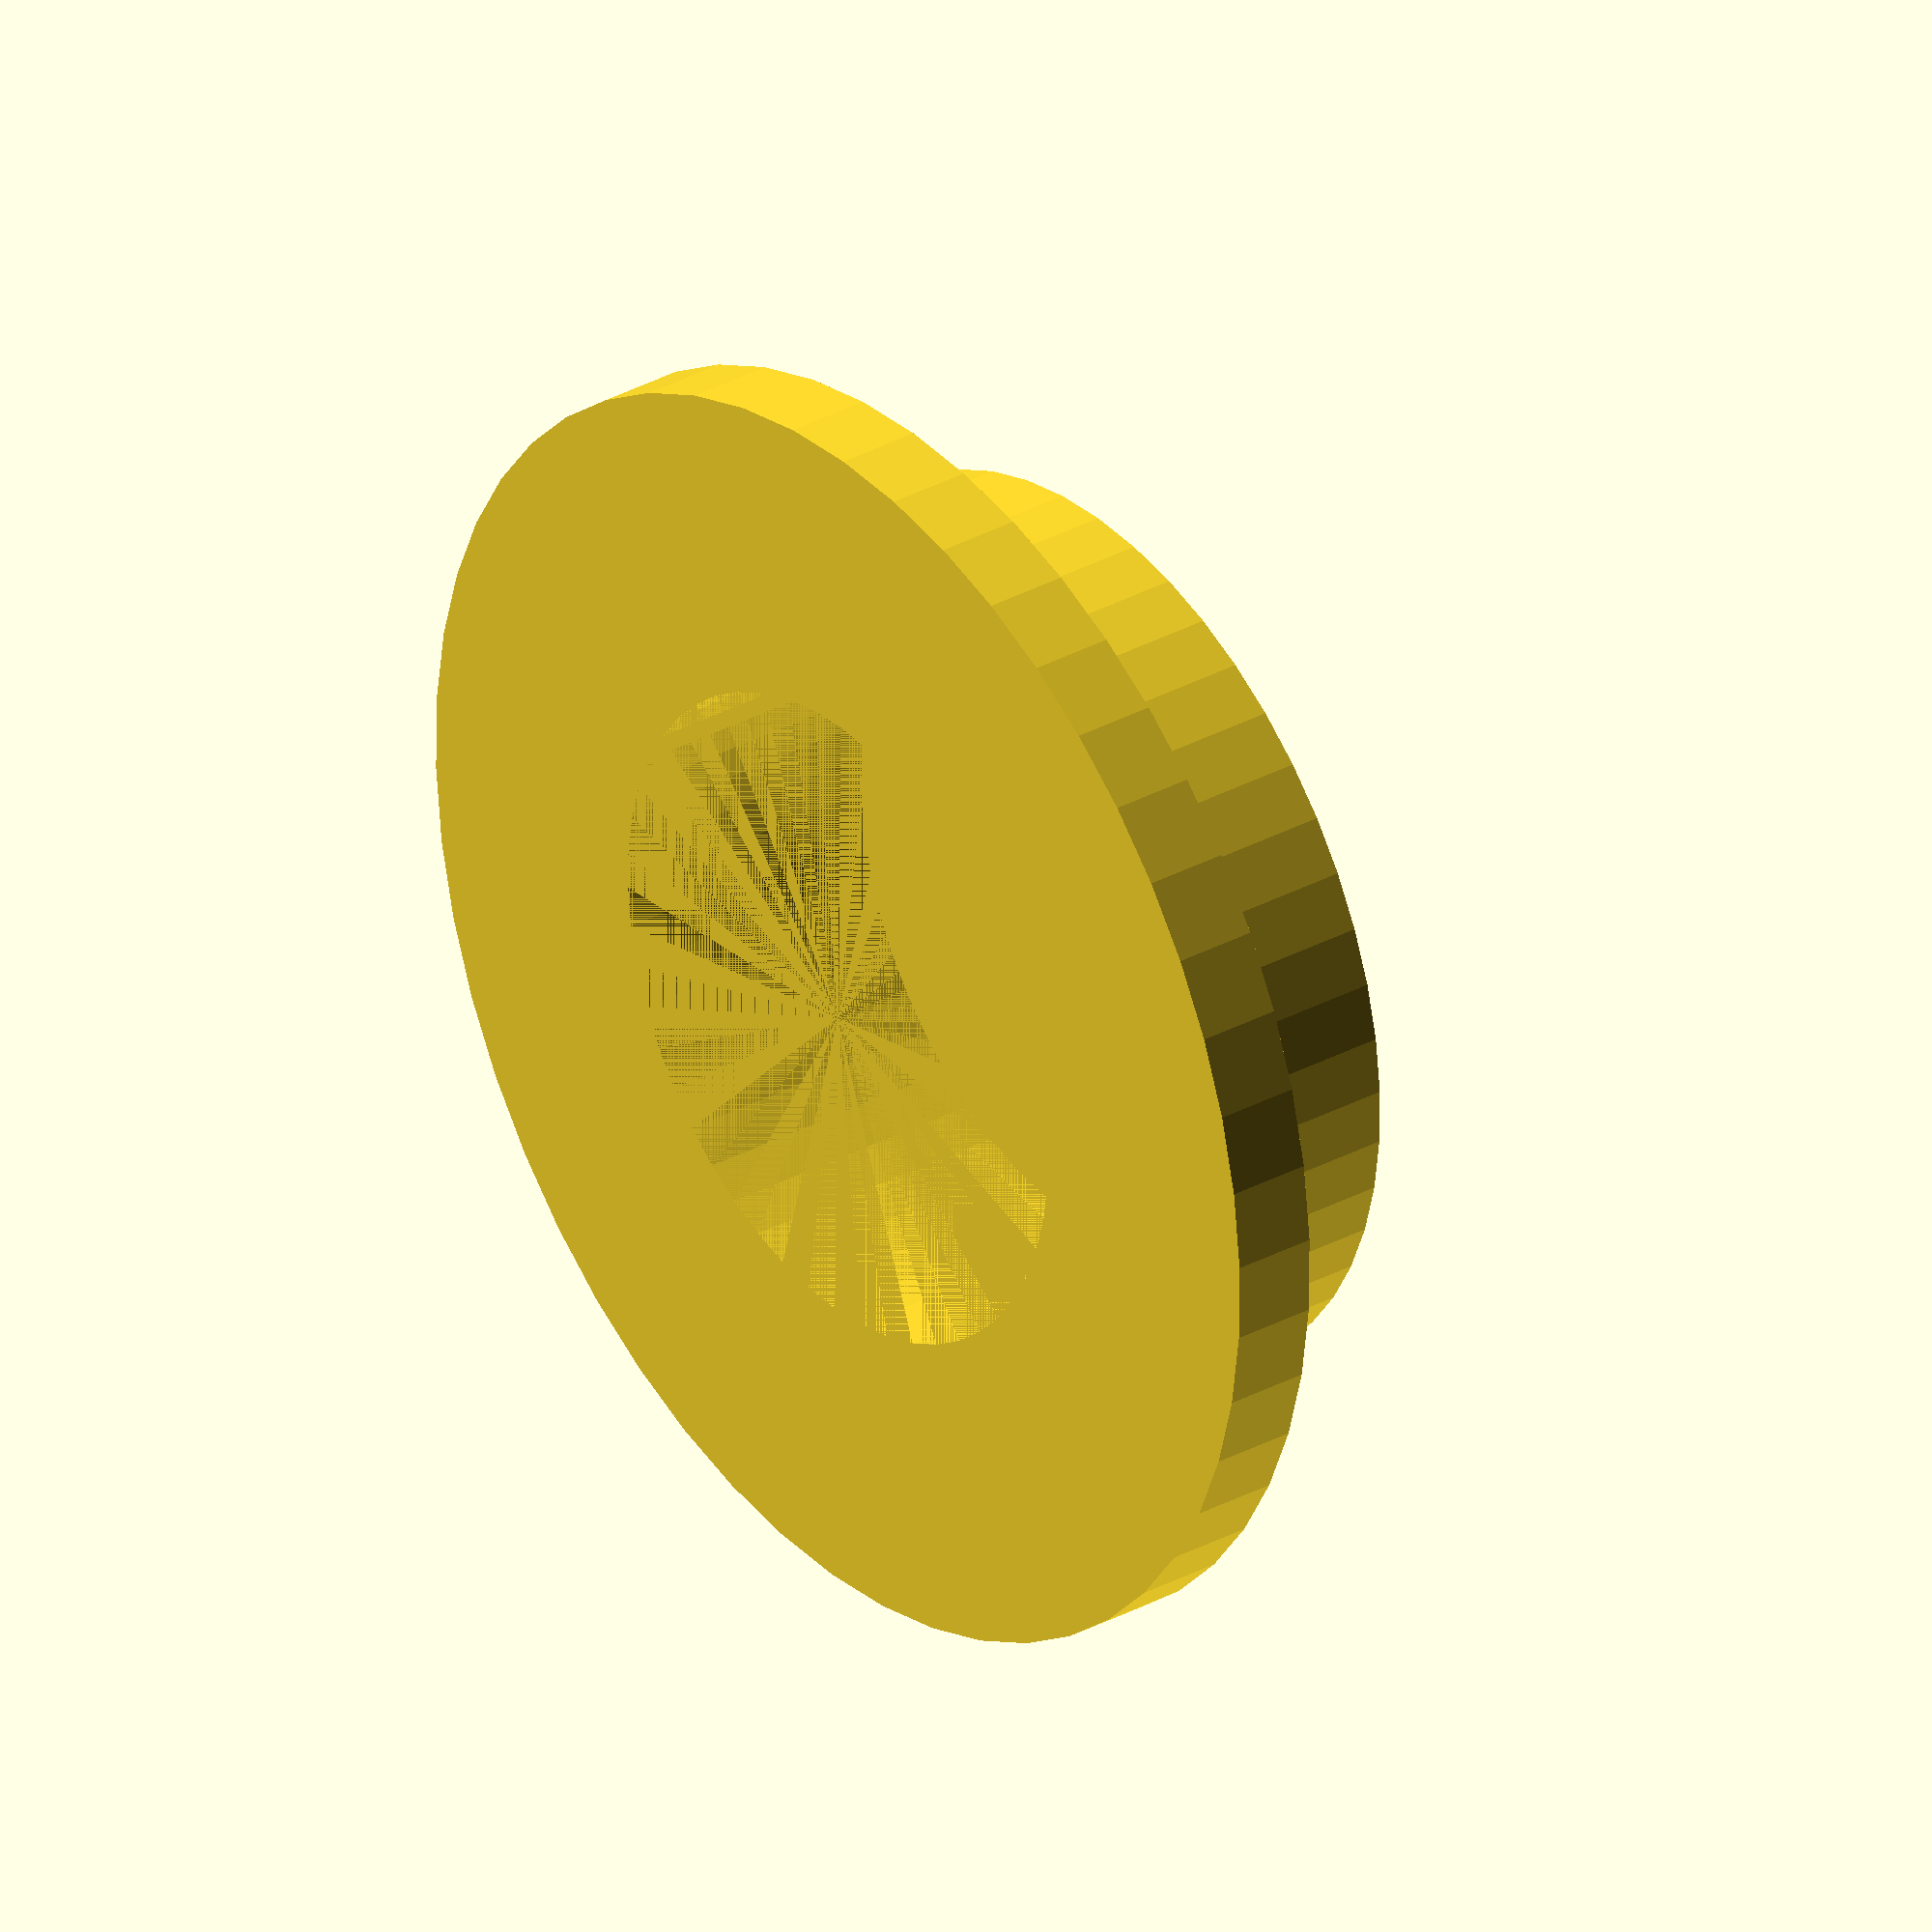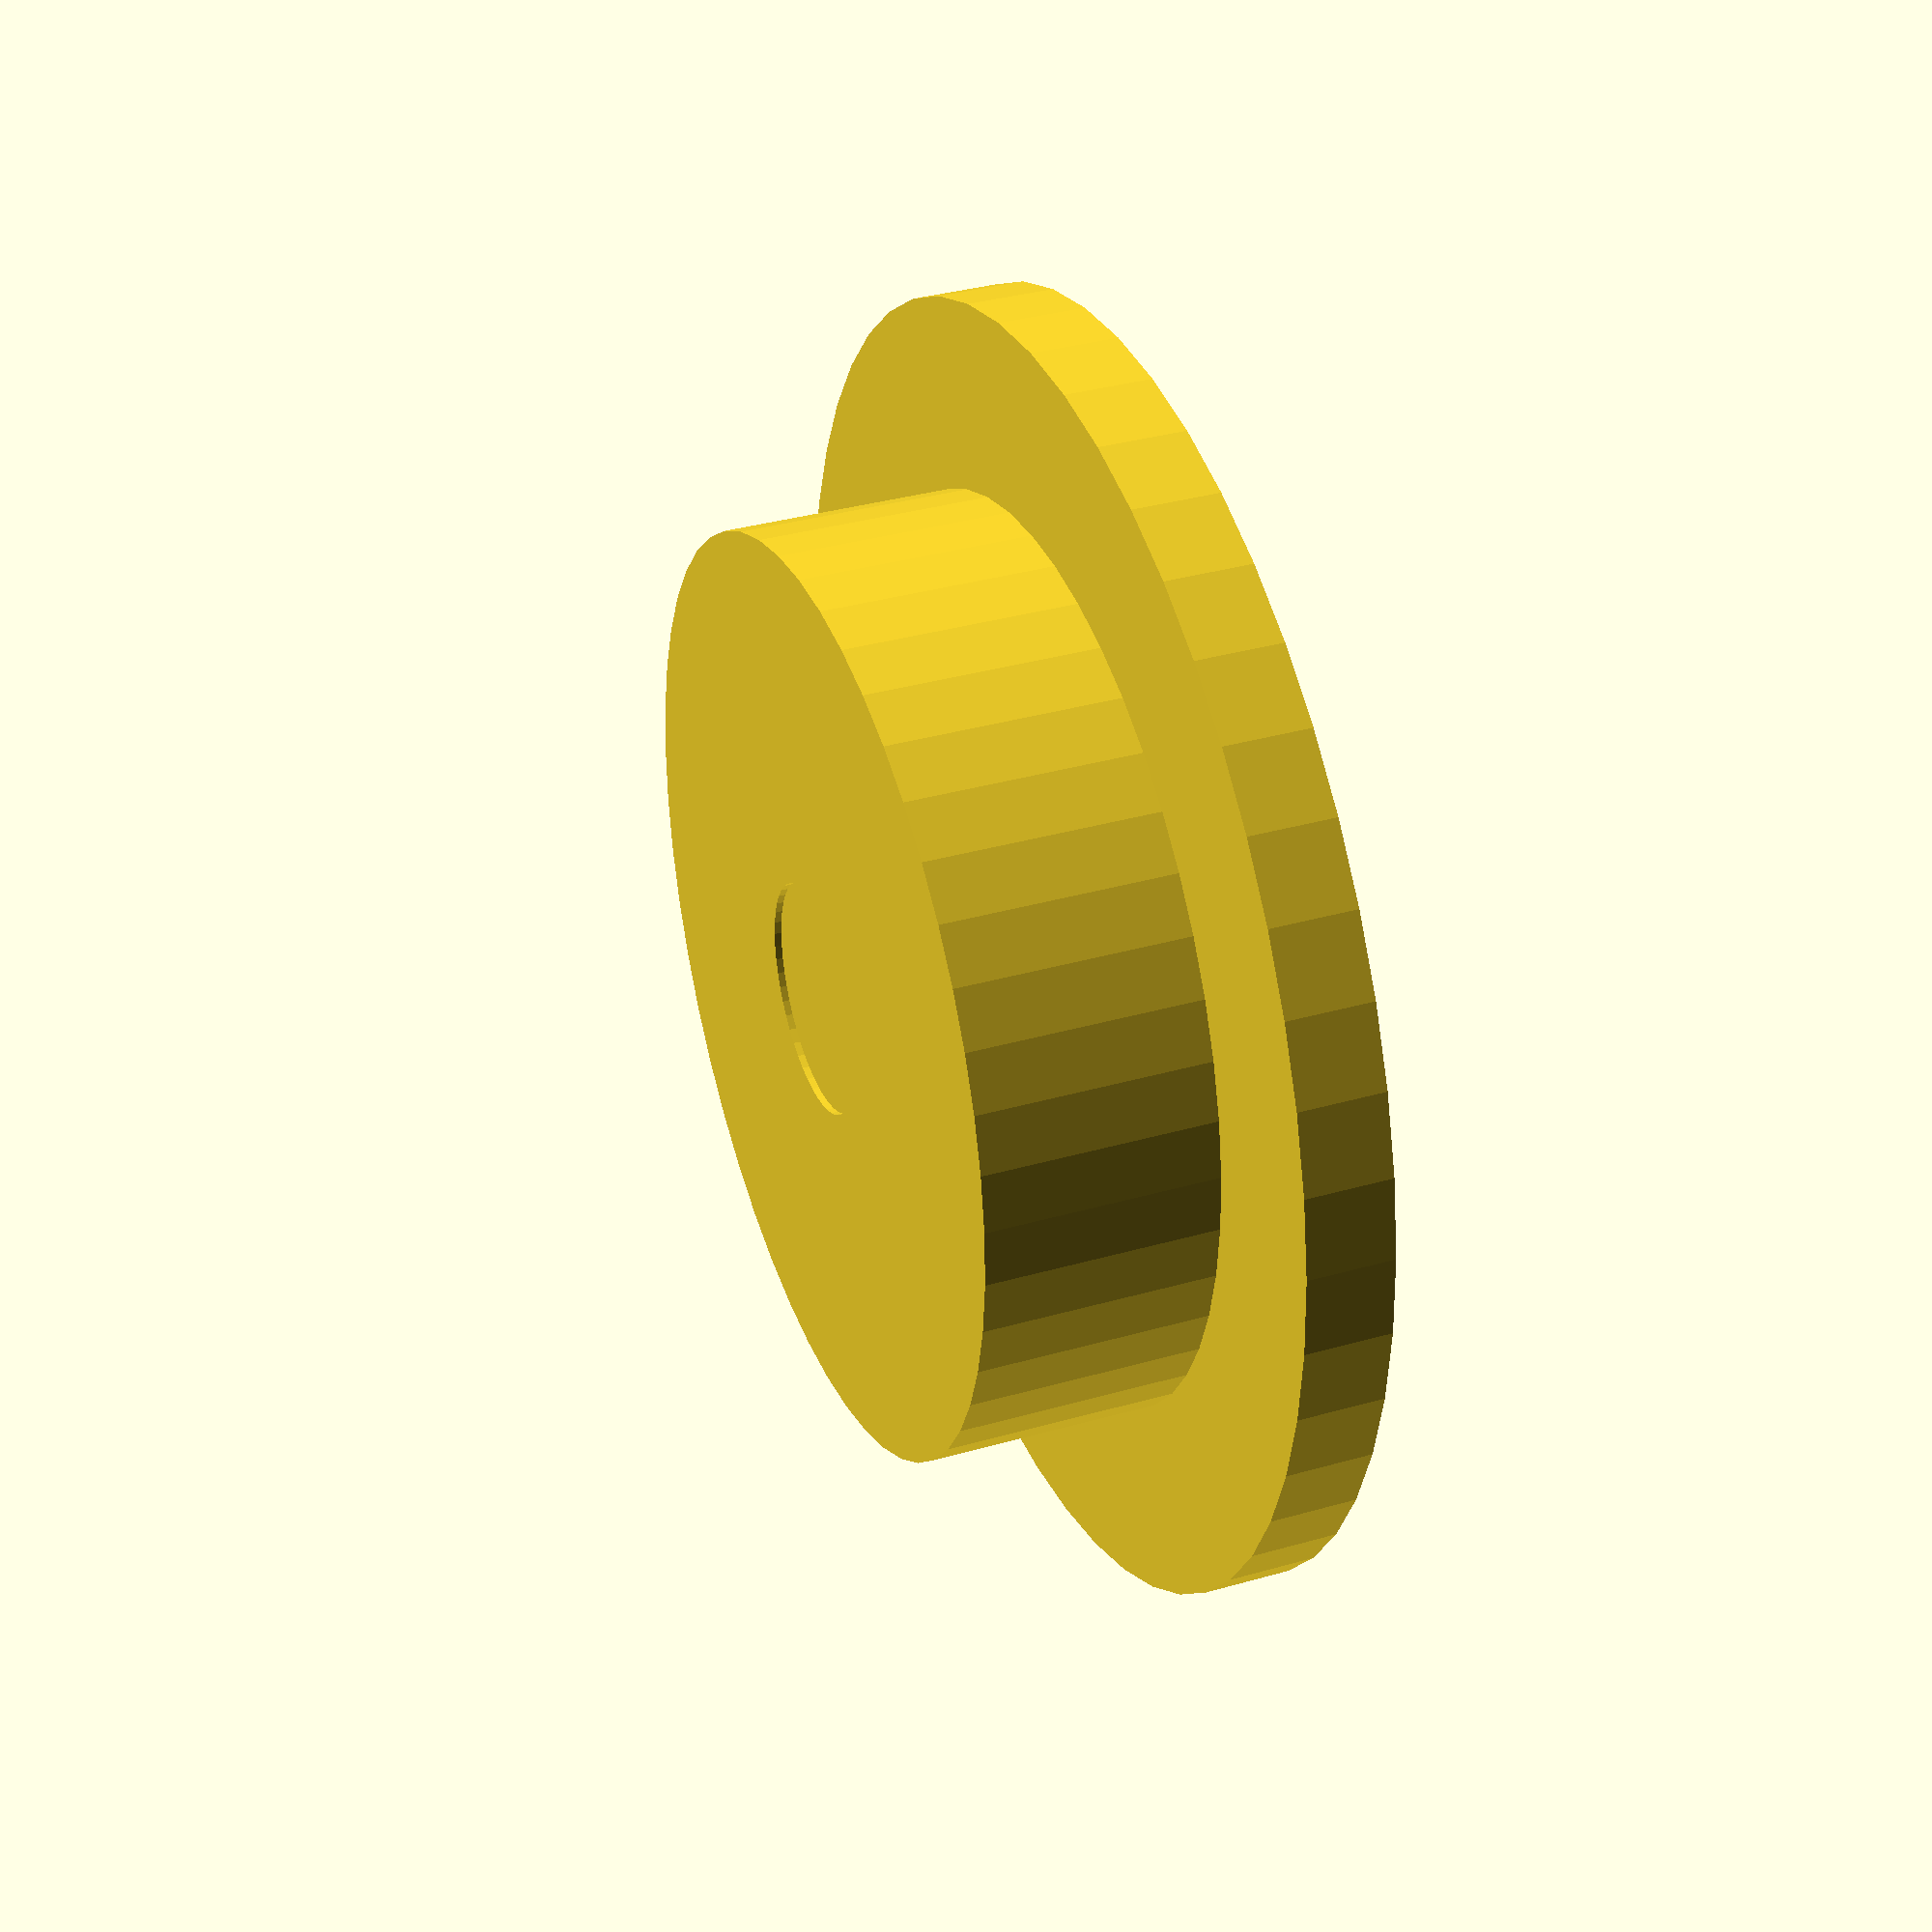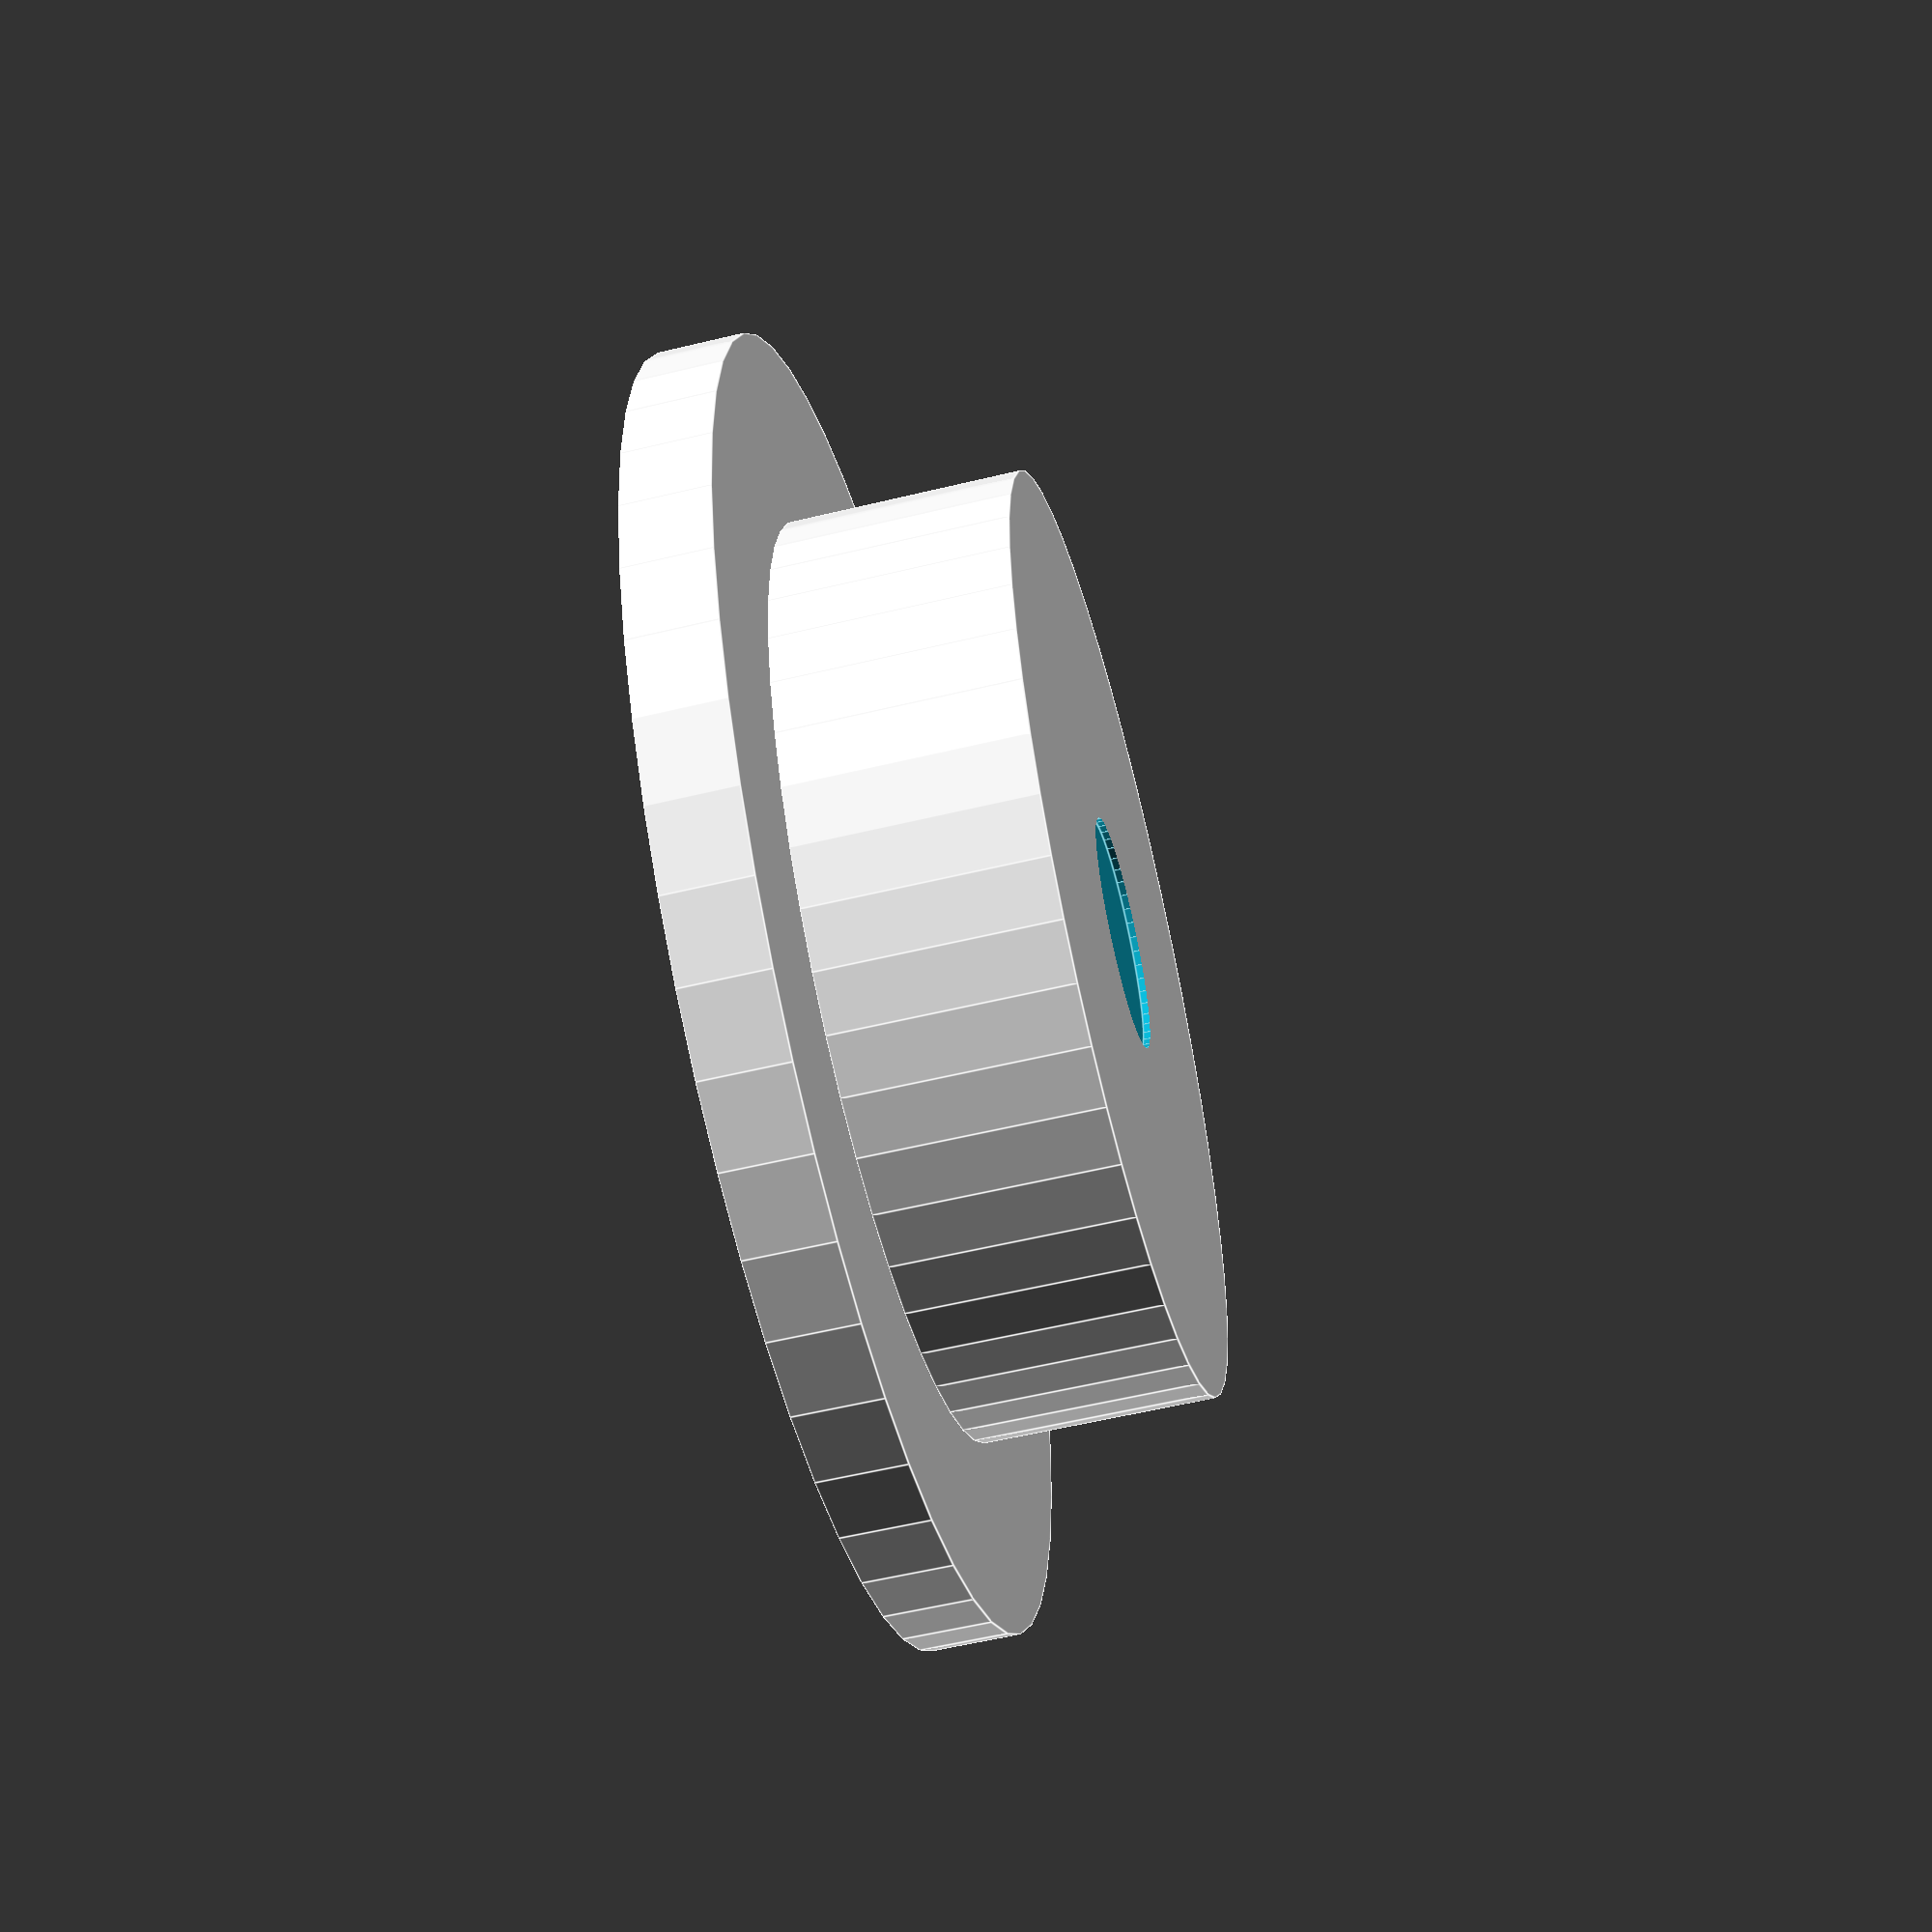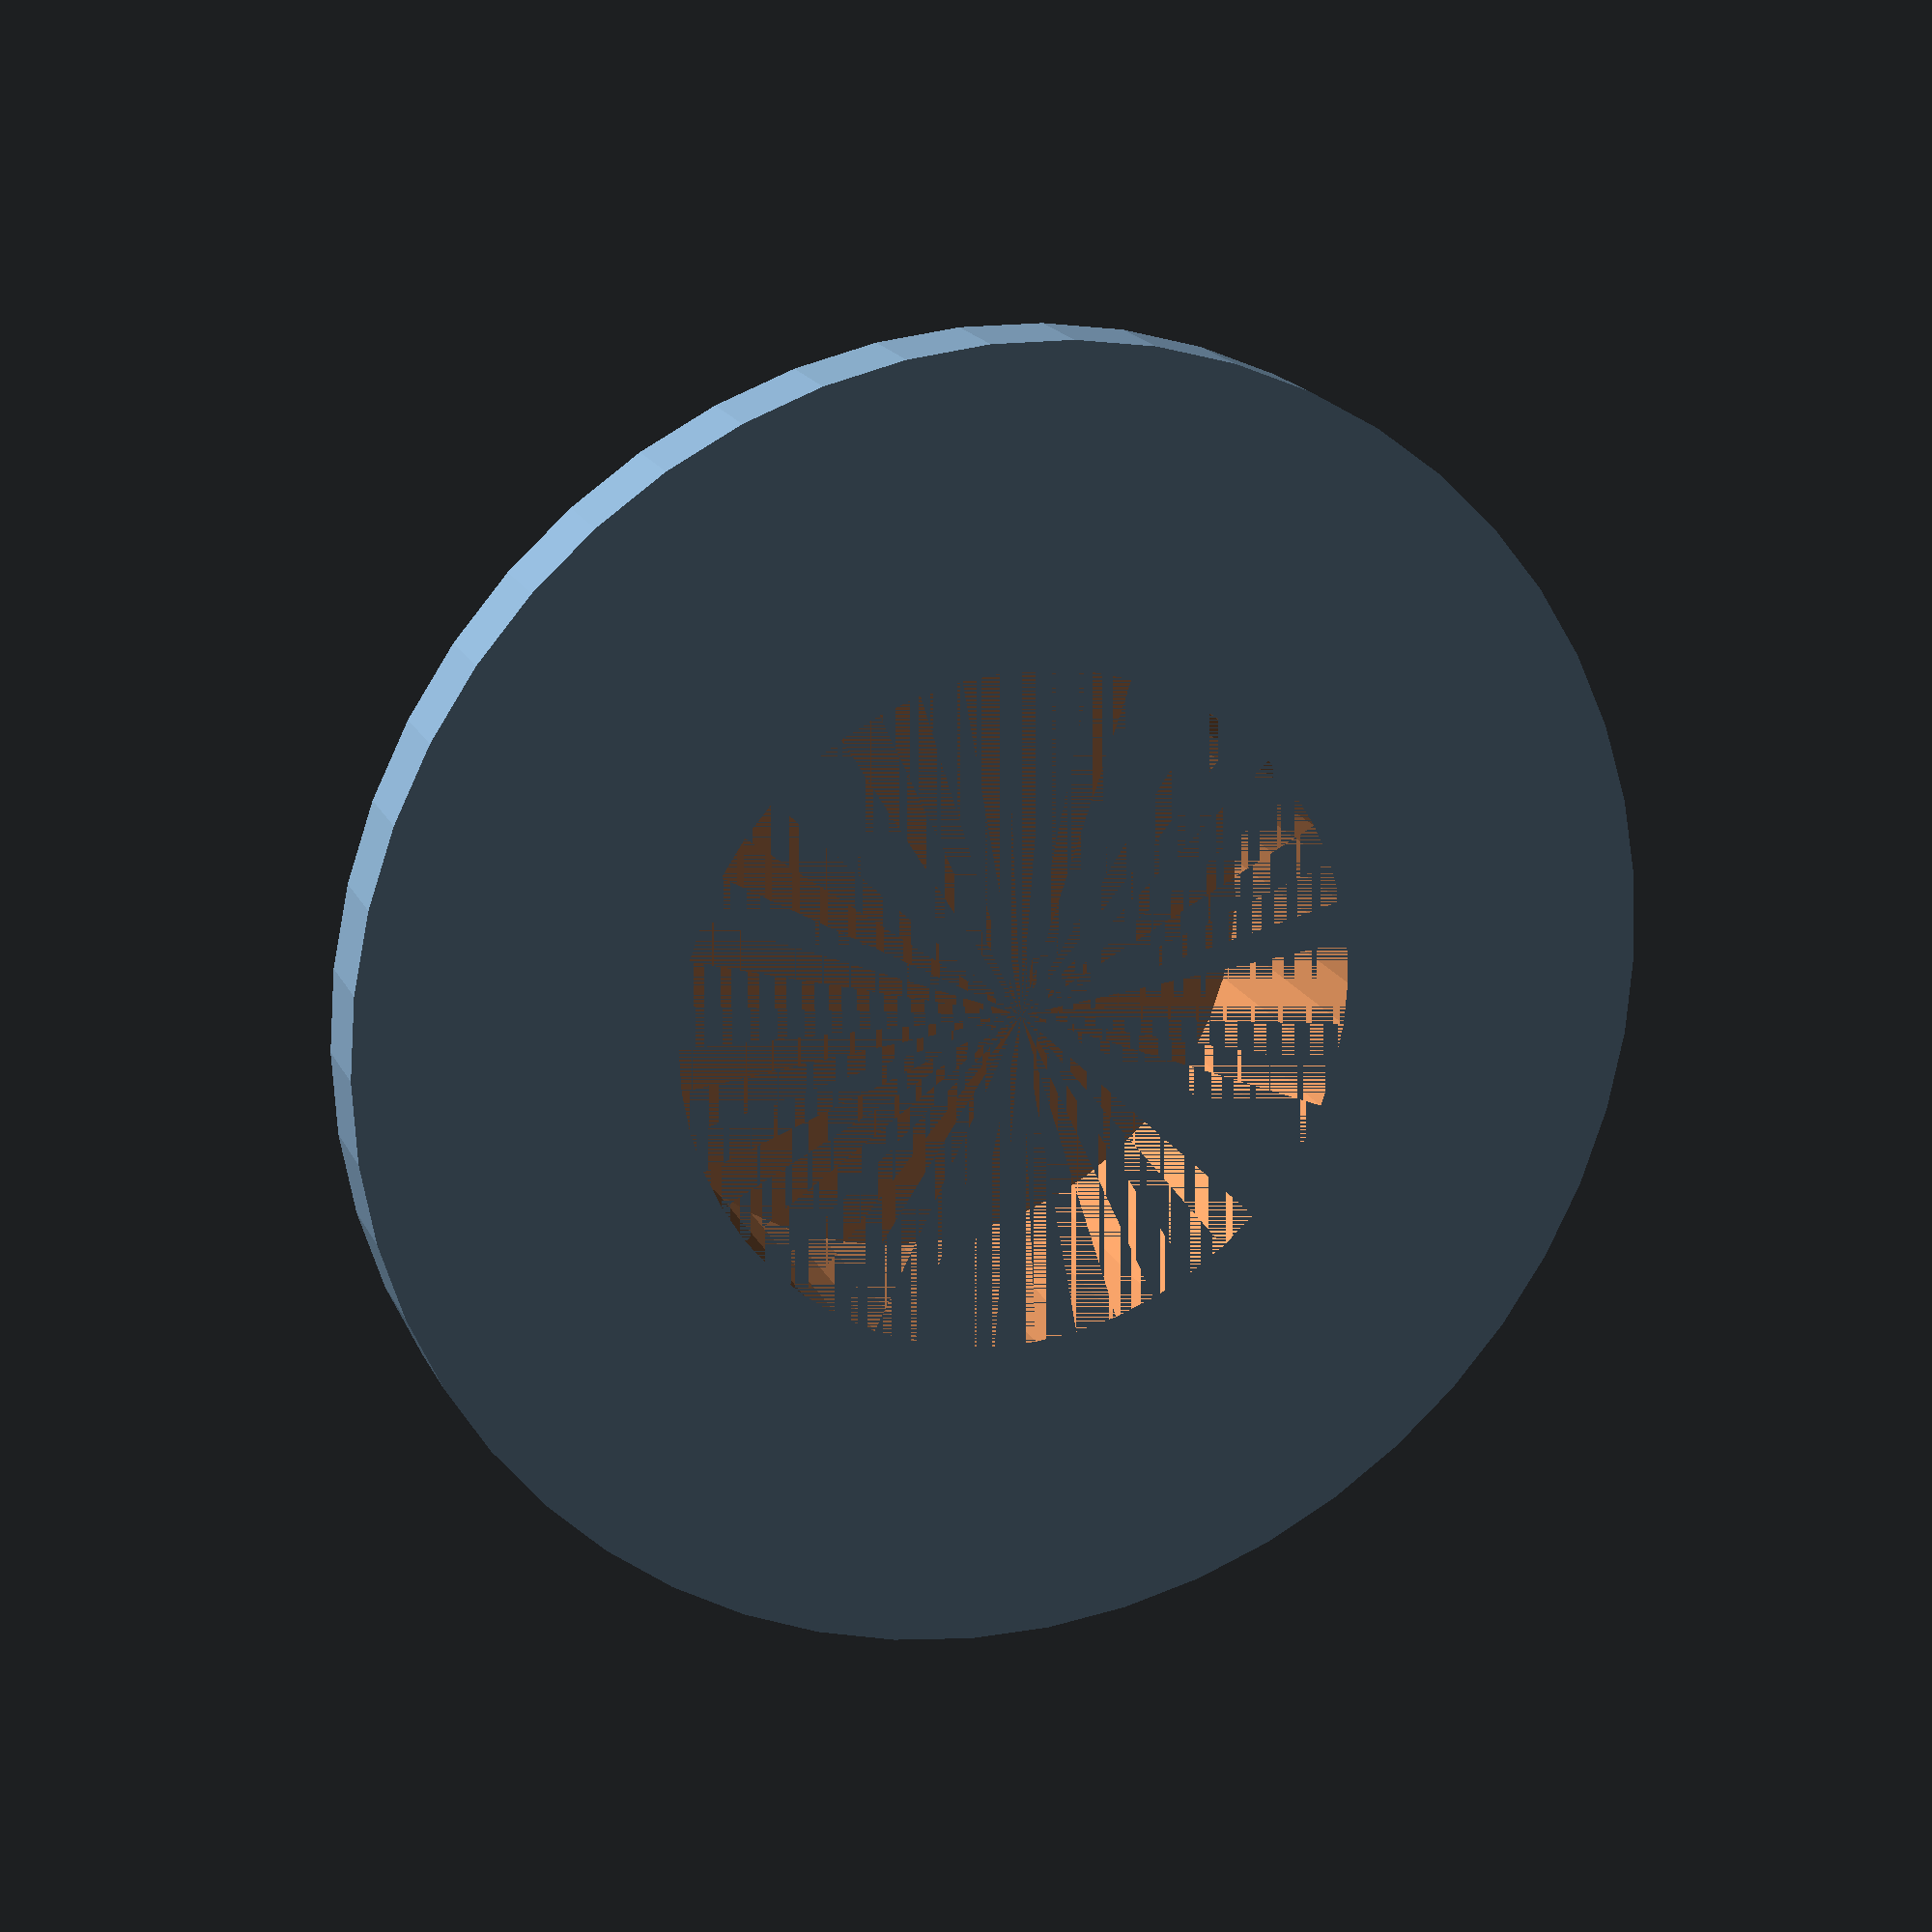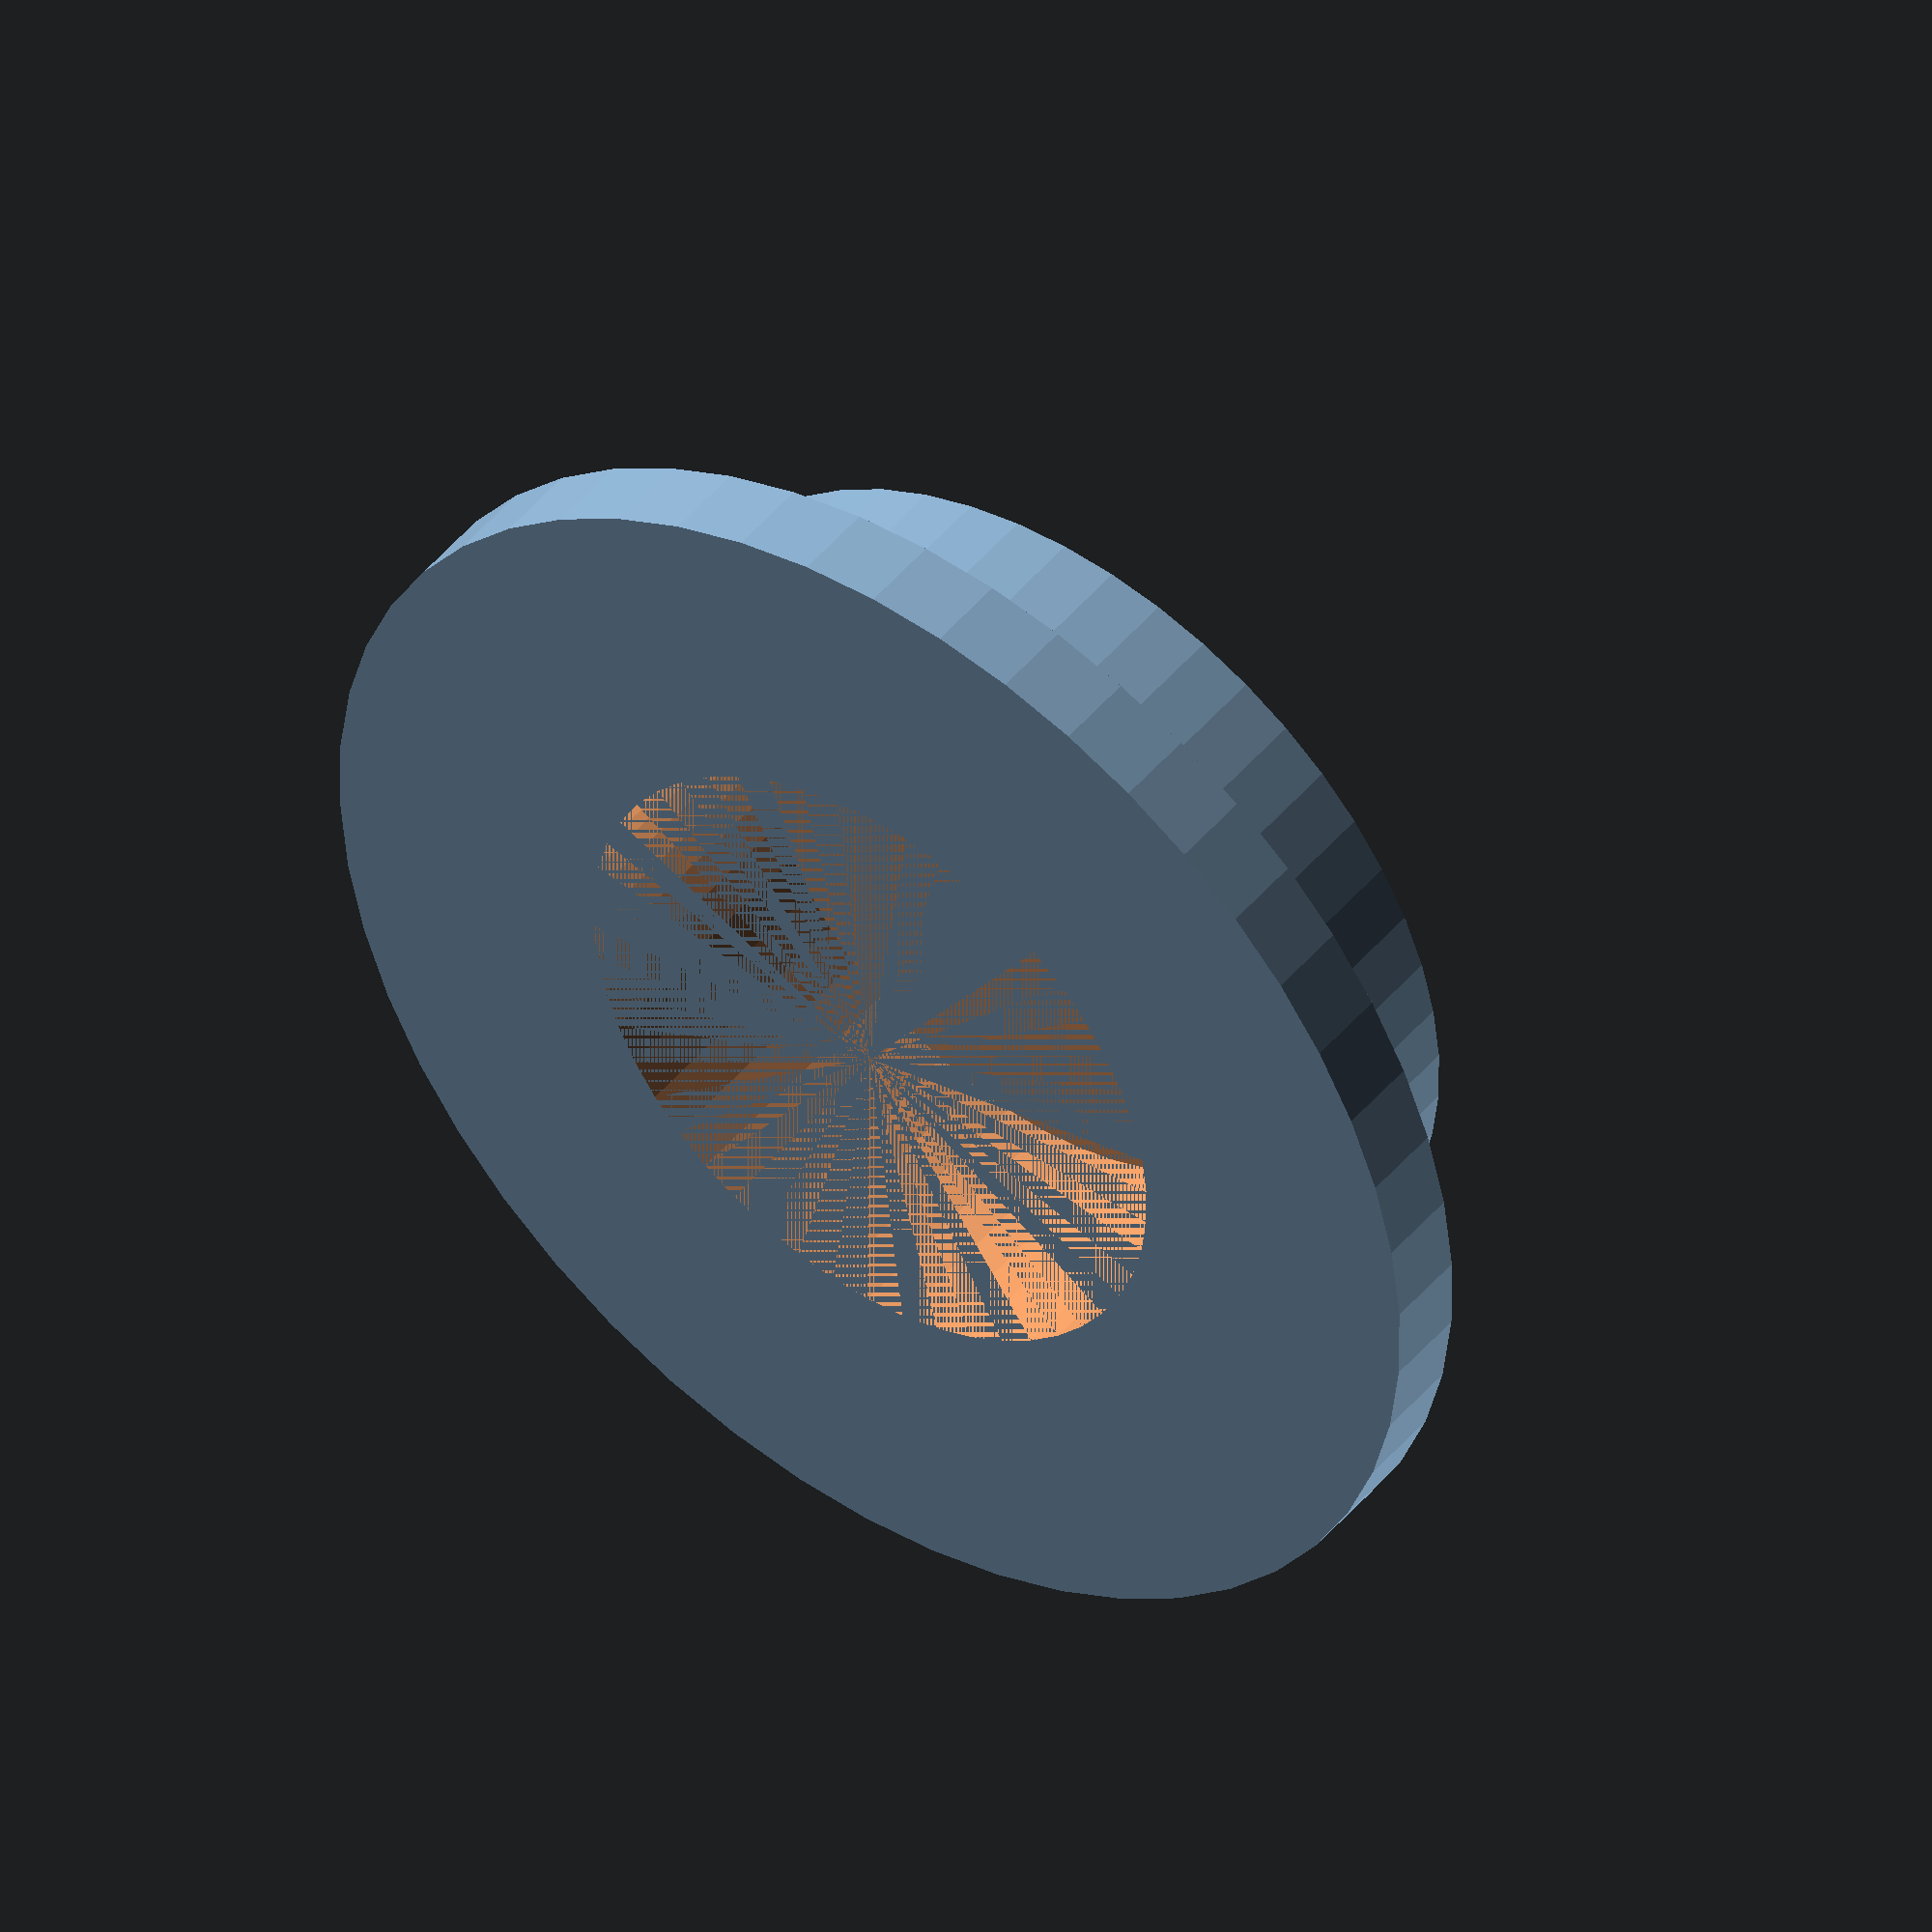
<openscad>
/* spindle bearing adapter for Filament spools
	 by Kevin Osborn 
*/
// dimensions in mm
// How far into the spindle you want the hub
Spindle_length = 8;
// The size of your hole
Spindle_diameter = 32;
// Diameter of your axel/threaded rod
Axel_diameter = 8;
// Thickness in mm of the brim
Brim_height = 3;
// Width of the brim outside the spindle
Brim_width =13;//[0:50]
/* [Advanced] */
Layer_height = .254;
skate_recess_height = 10;
inner_wall_thick = Layer_height *3;
/* [Hidden] */
Brim_diameter = Spindle_diameter+Brim_width;
$fn=50;

difference()
{
  union()// the outside hat
   {
   cylinder(Brim_height,Brim_diameter/2,Brim_diameter/2);	
   translate ([0,0,Brim_height]) cylinder (Spindle_length,Spindle_diameter/2,Spindle_diameter/2);//Spindle part
	
   }
   union()
    {
    cylinder(skate_recess_height,11.75,11.75); // skate bearing recess
    translate([0,0,skate_recess_height +inner_wall_thick]) cylinder(Spindle_length+Brim_height,Axel_diameter/2,Axel_diameter/2);
    }

}



</openscad>
<views>
elev=328.0 azim=2.8 roll=232.5 proj=o view=wireframe
elev=325.3 azim=44.8 roll=69.0 proj=p view=wireframe
elev=55.8 azim=83.0 roll=284.3 proj=p view=edges
elev=161.7 azim=20.8 roll=19.3 proj=p view=solid
elev=134.3 azim=190.4 roll=323.4 proj=o view=solid
</views>
